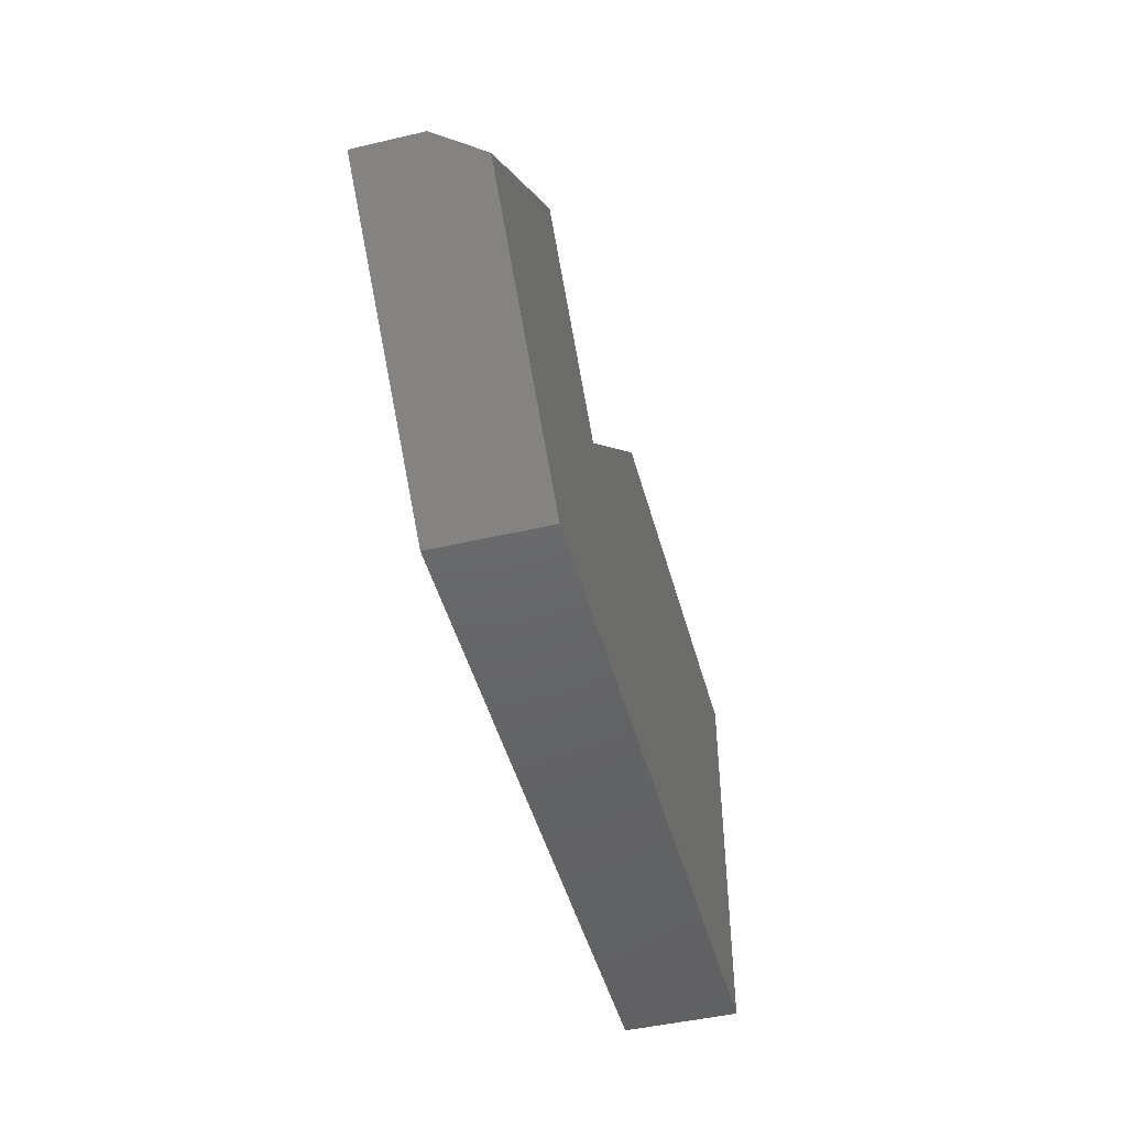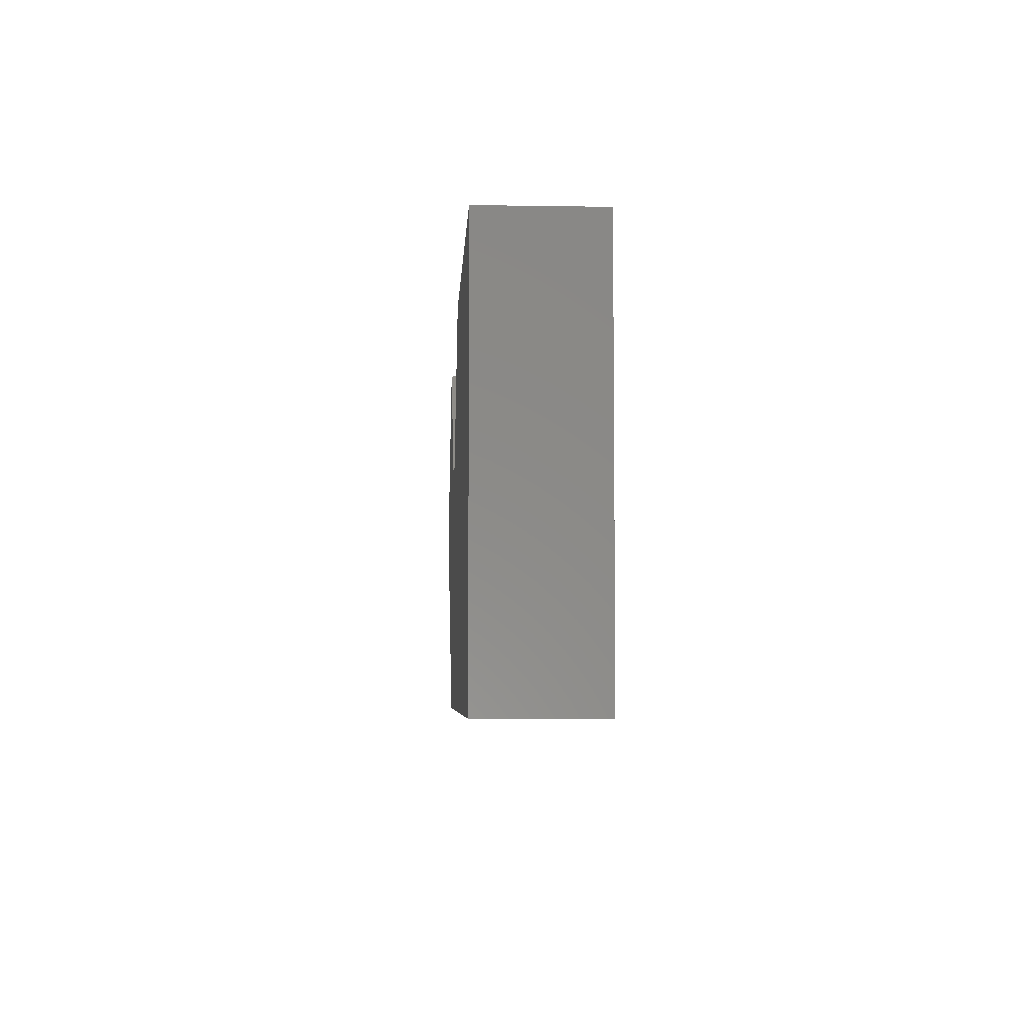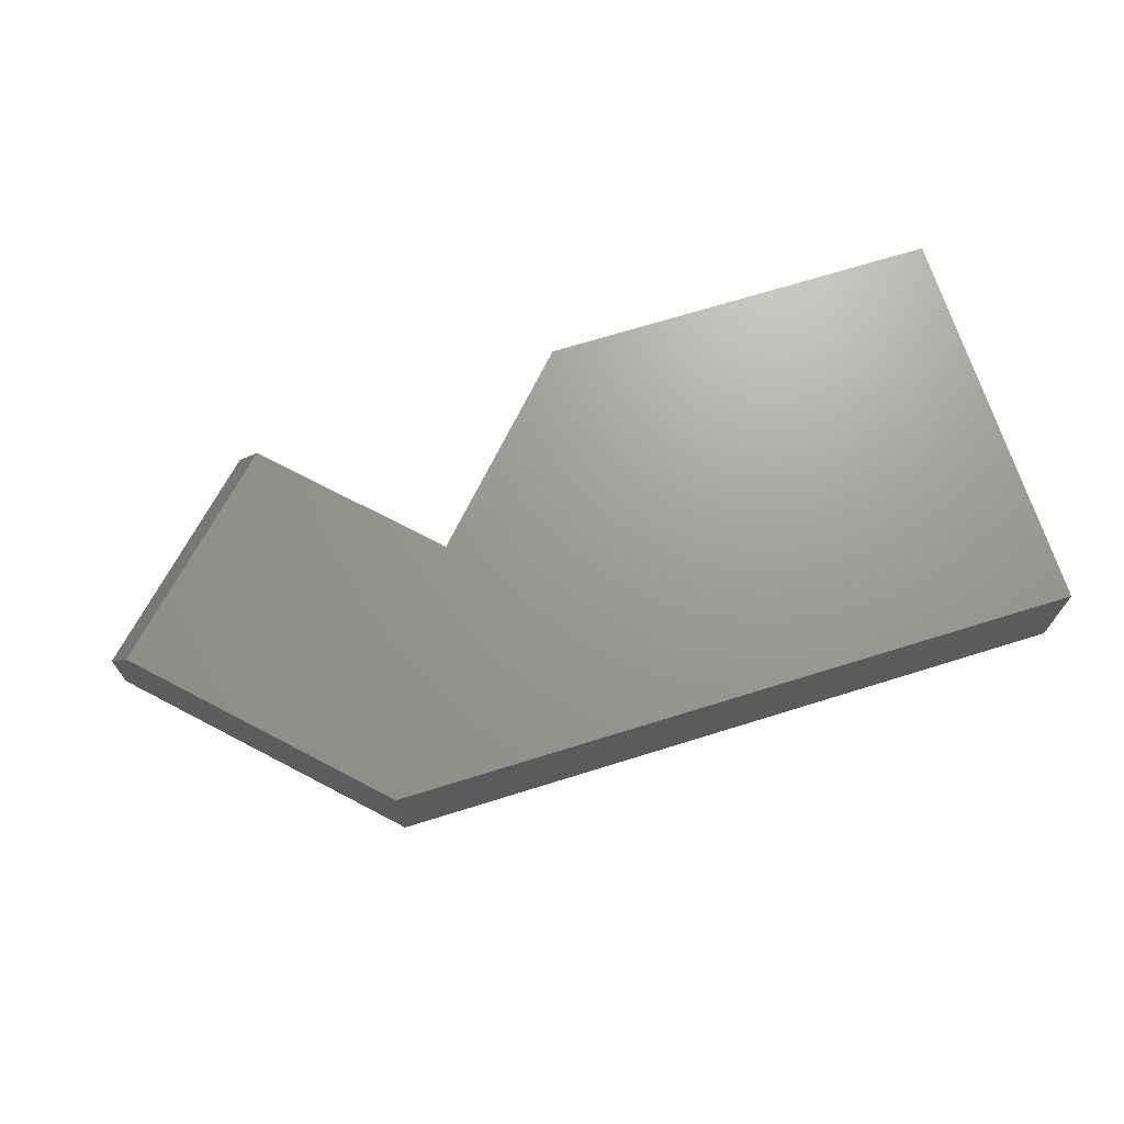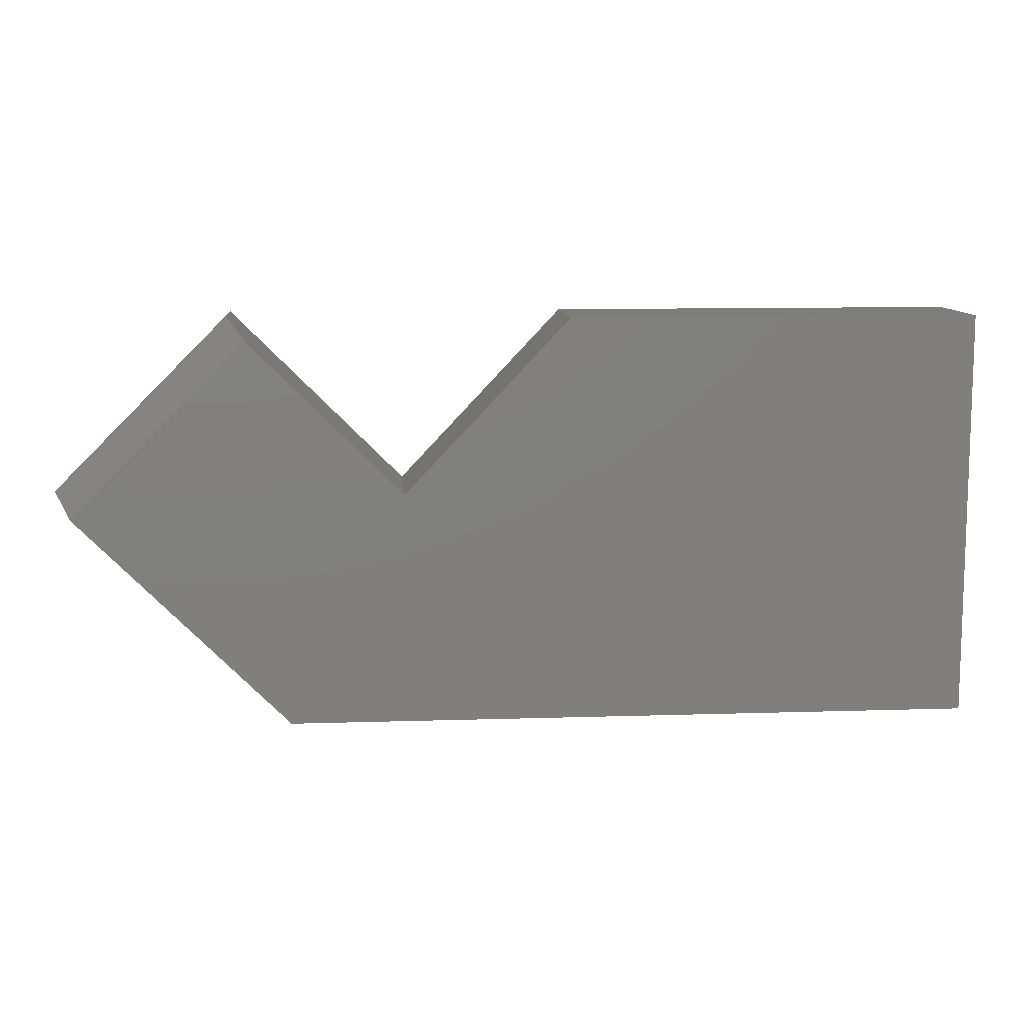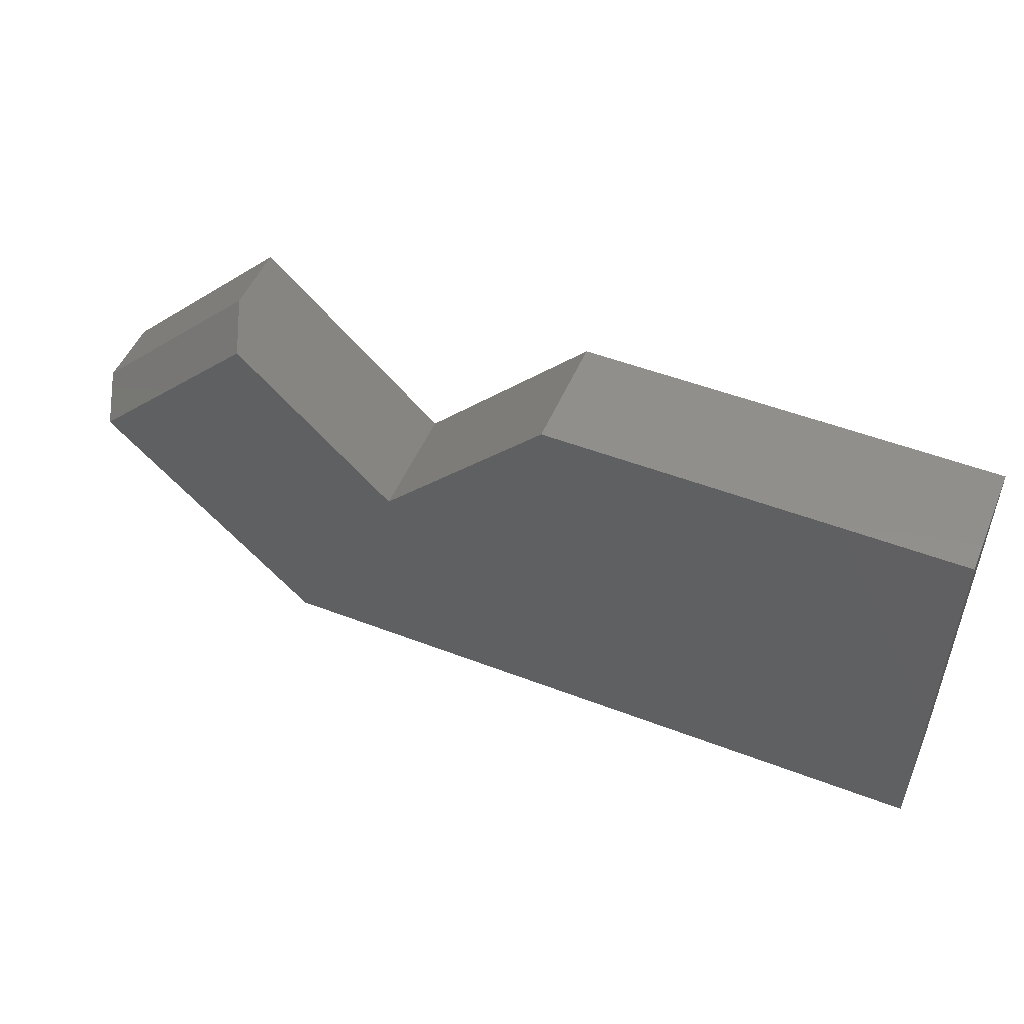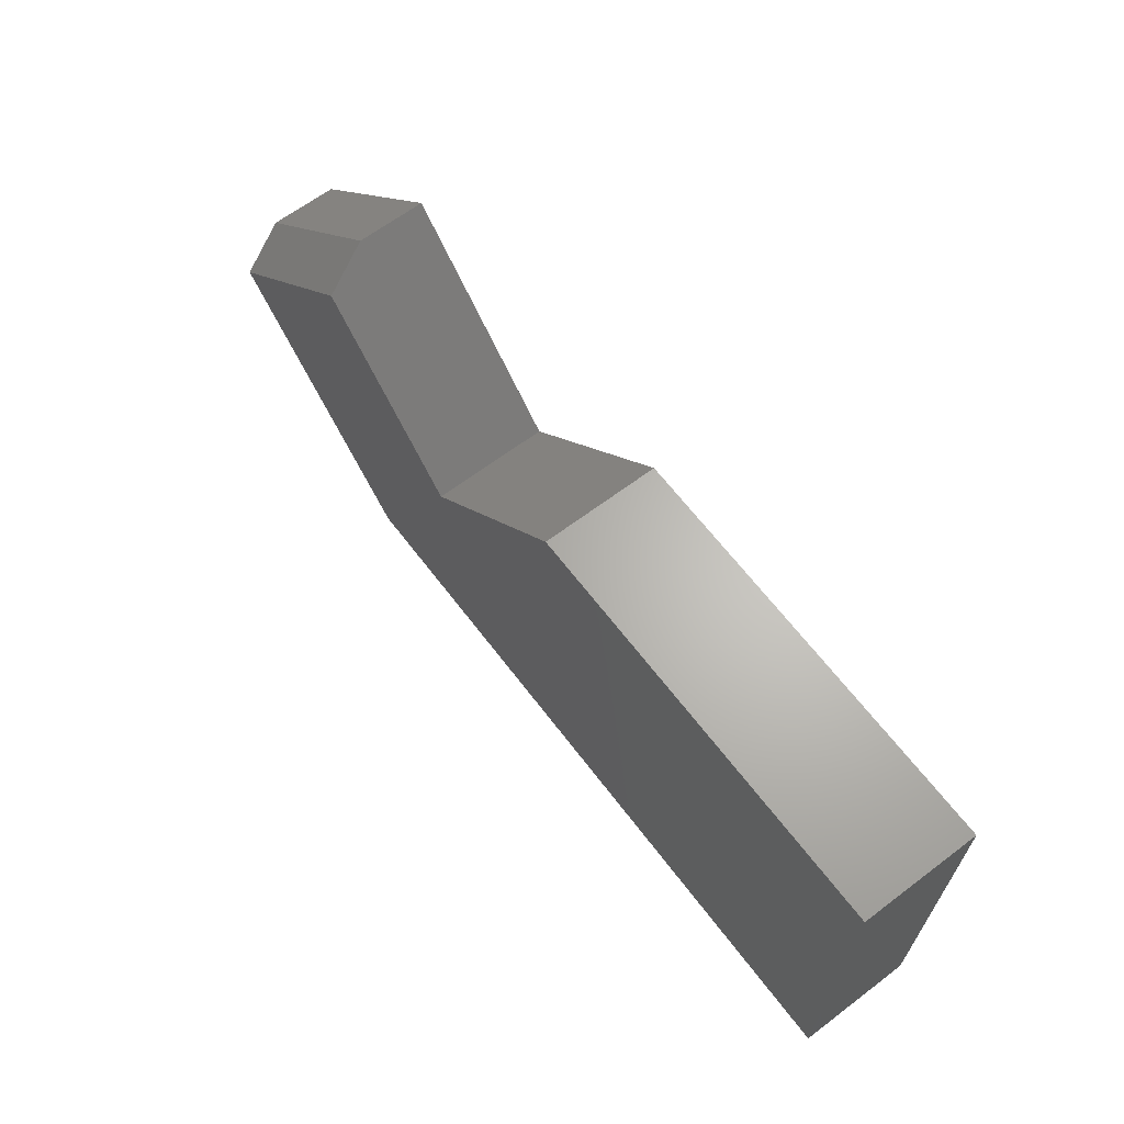
<metadata>
{"format":"stl","ext":"stl","renderer":"f3d","projection":"perspective","resolution":1024,"background":"white","views":[{"elev":-46.7,"azim":104.9,"up":"+Z"},{"elev":-5.2,"azim":-92.9,"up":"+Z"},{"elev":69.4,"azim":162.7,"up":"+Y"},{"elev":10.4,"azim":175.4,"up":"+Z"},{"elev":50.8,"azim":-157.3,"up":"+Z"},{"elev":64.8,"azim":-127.2,"up":"+Z"}]}
</metadata>
<code>
# stl→obj: 16 verts, 28 faces
v 0.7334 0.04688 0.1729
v 0.4658 0.04688 0.1895
v 0.5913 0.04688 0.315
v 0 0.04688 0
v 4.806e-17 0.04688 0.3316
v 0.3316 0.04688 0.3316
v 0.5605 0.04688 -3.432e-17
v 0.4658 -0.04688 0.1895
v 0.6079 -0.04688 0.3316
v 0.6079 0.007812 0.3316
v 0.75 -0.04688 0.1895
v 0.75 0.007812 0.1895
v 0.5605 -0.04688 -3.432e-17
v 0 -0.04688 0
v 0.3316 -0.04688 0.3316
v 4.806e-17 -0.04688 0.3316
f 1 2 3
f 4 5 6
f 4 6 2
f 4 2 1
f 4 1 7
f 2 8 3
f 3 8 9
f 3 9 10
f 11 12 9
f 9 12 10
f 13 7 11
f 11 7 1
f 11 1 12
f 12 1 10
f 10 1 3
f 8 11 9
f 14 13 11
f 14 11 8
f 14 8 15
f 14 15 16
f 16 5 14
f 14 5 4
f 15 6 16
f 16 6 5
f 8 2 15
f 15 2 6
f 14 4 13
f 13 4 7

</code>
